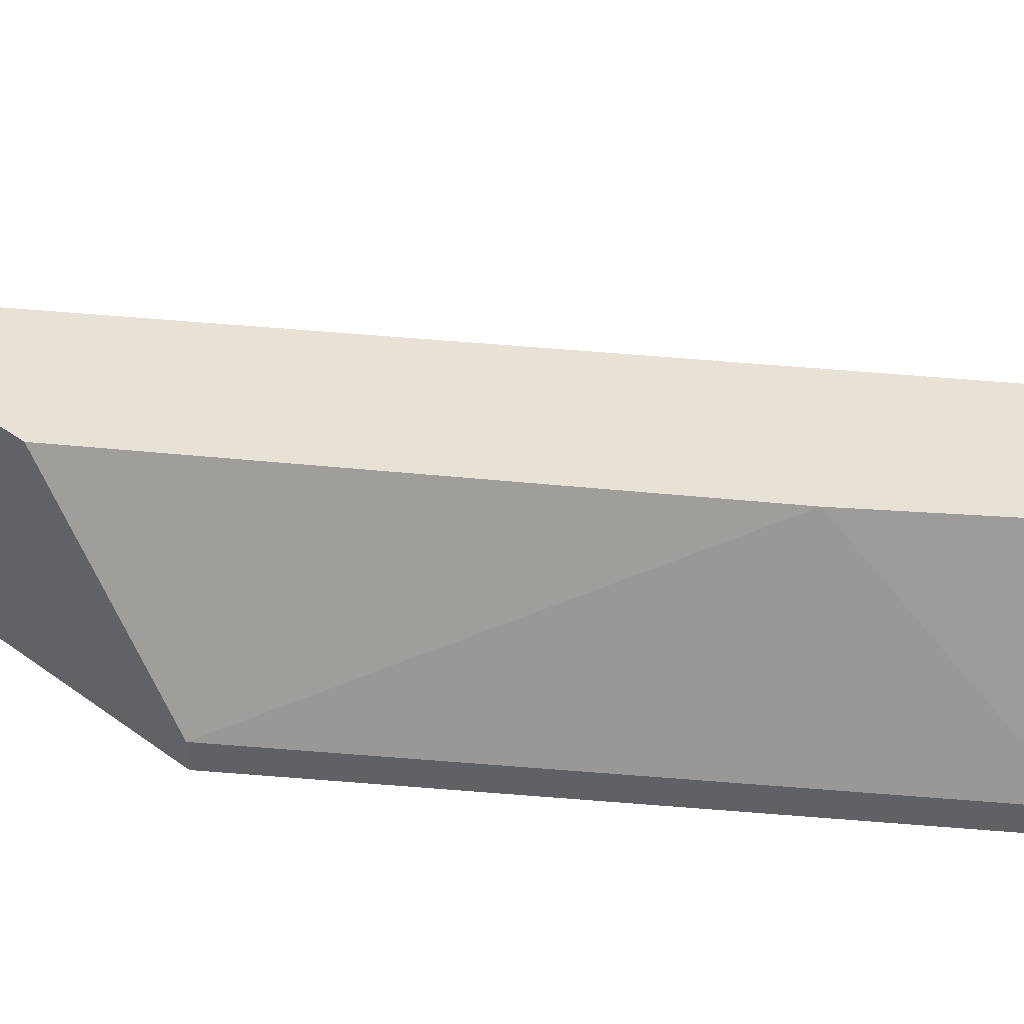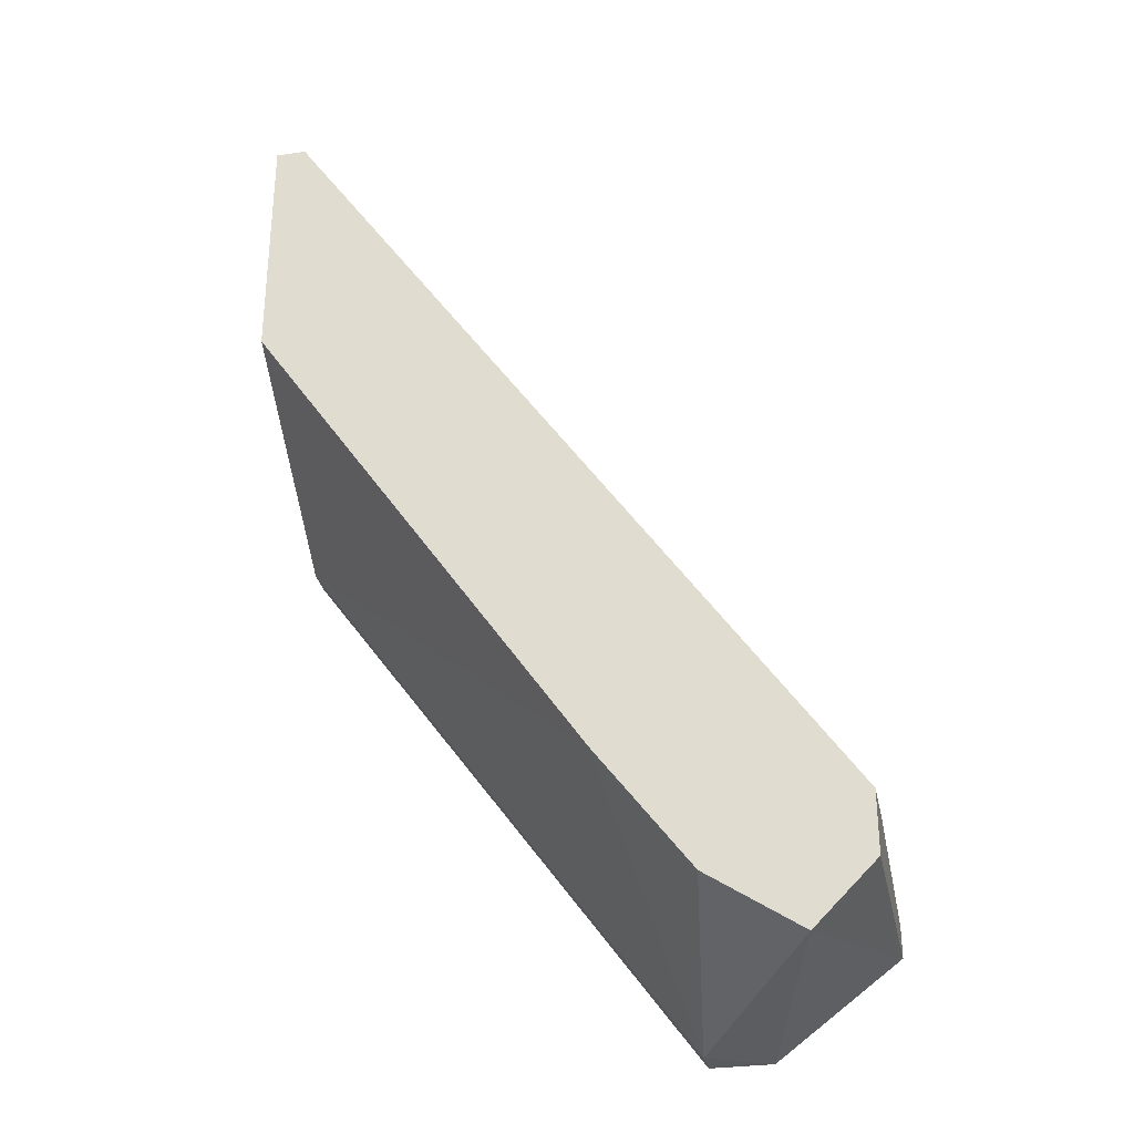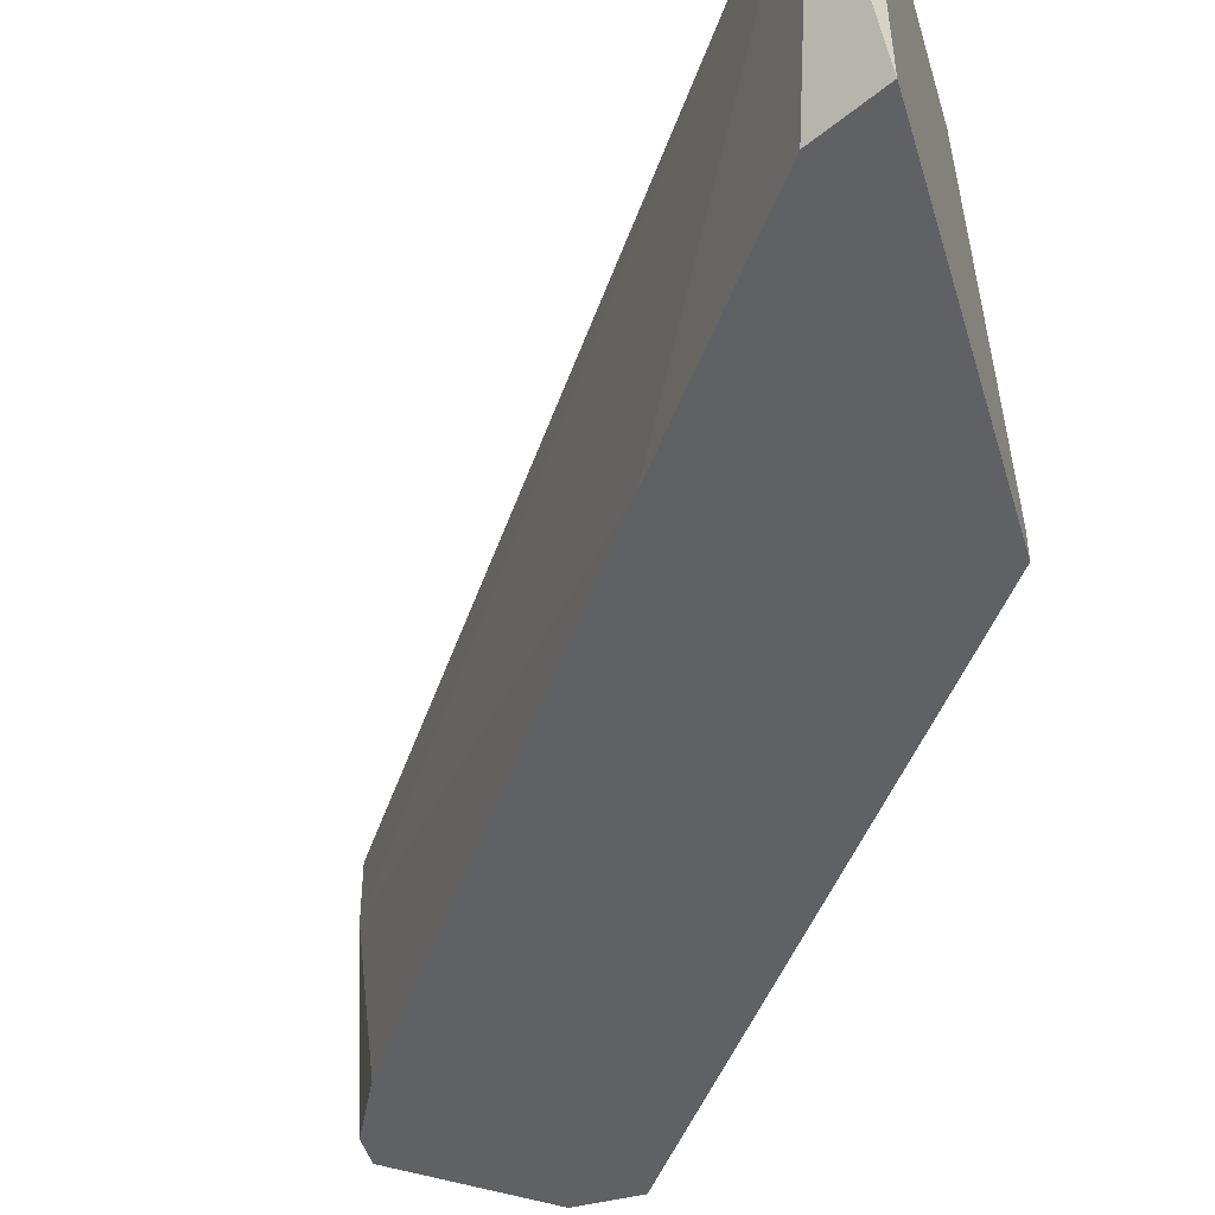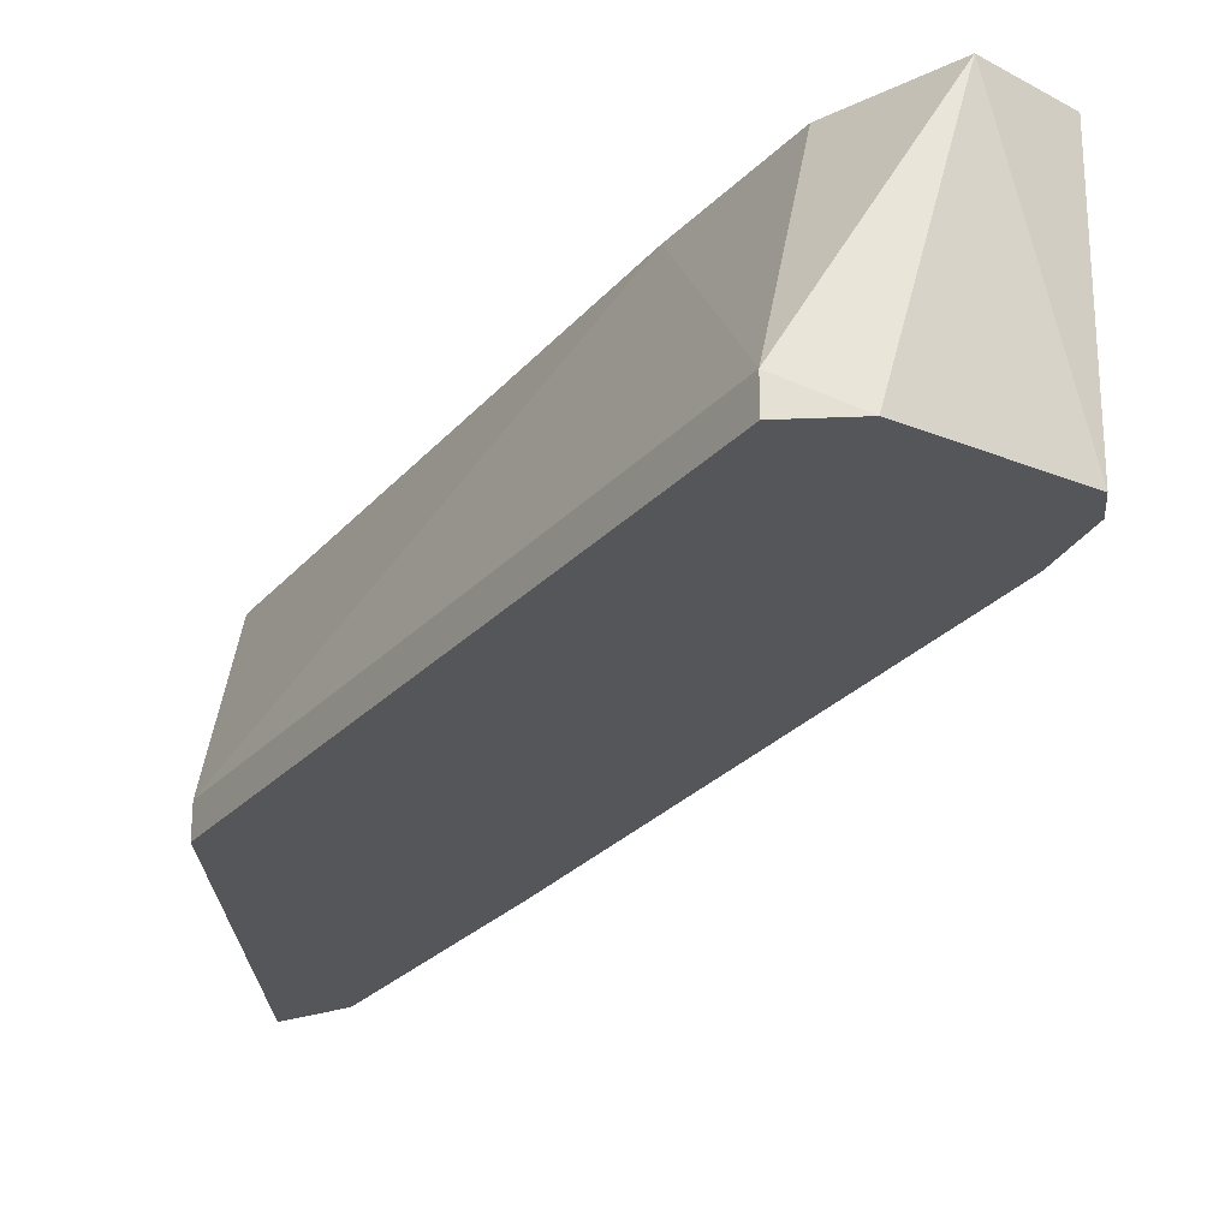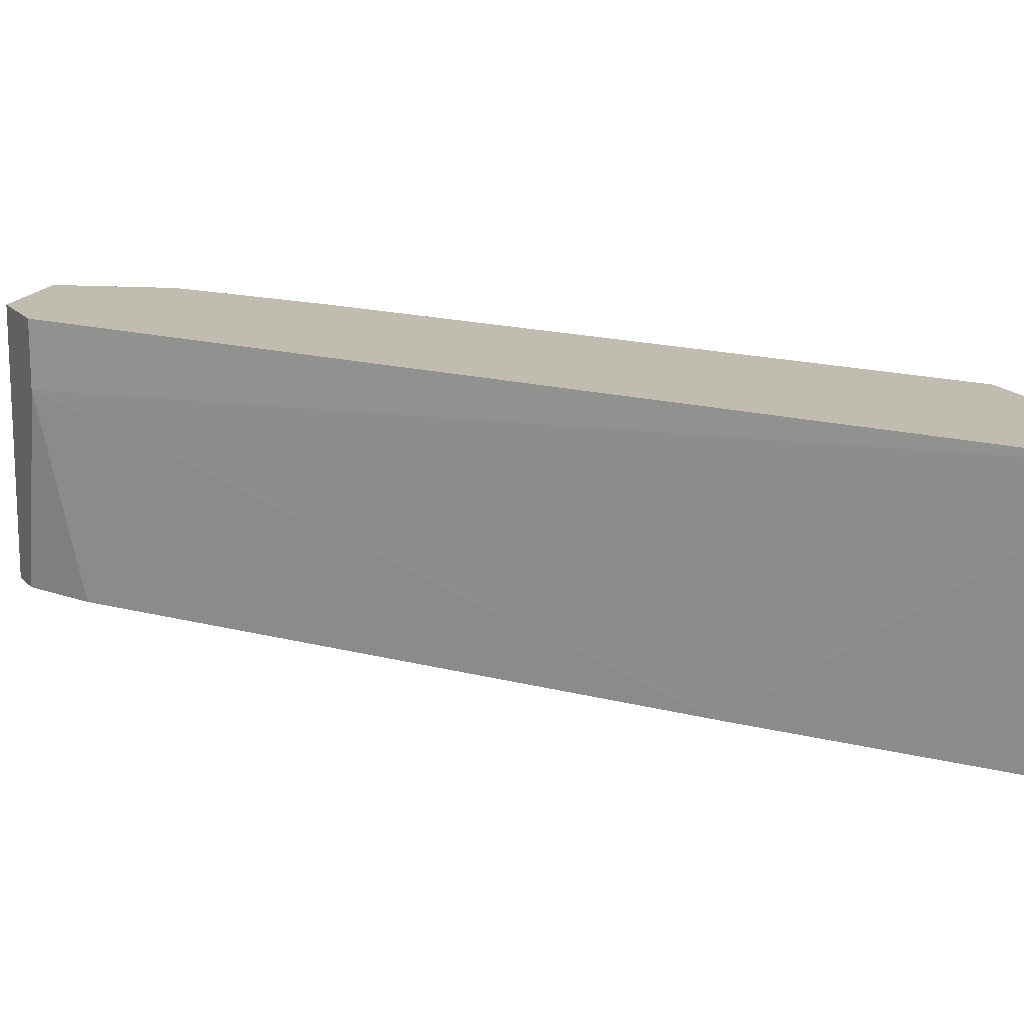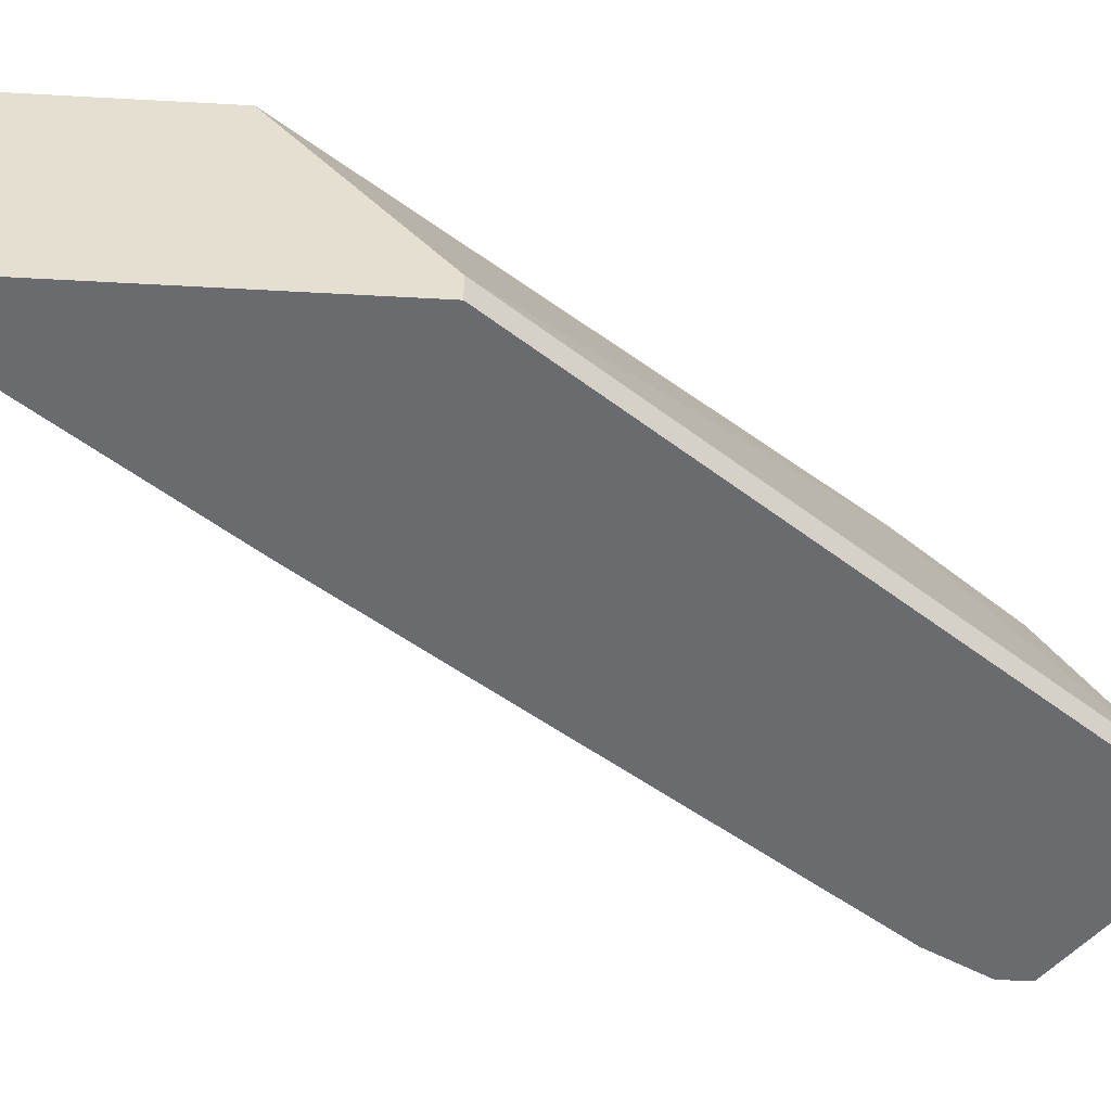
<metadata>
{"format":"obj","ext":"obj","renderer":"f3d","projection":"perspective","resolution":1024,"background":"white","views":[{"elev":40.1,"azim":131.8,"up":"+Y"},{"elev":-30.5,"azim":-168.3,"up":"+Z"},{"elev":-46.5,"azim":16.2,"up":"+Y"},{"elev":-26.0,"azim":-176.1,"up":"+Y"},{"elev":16.5,"azim":-26.8,"up":"+Y"},{"elev":-53.4,"azim":86.6,"up":"+Y"}]}
</metadata>
<code>
v -0.01017 -0.01064 -0.001814
v -0.01017 -0.005382 0.009581
v -0.01017 -0.004506 0.002568
v -0.01017 -0.004506 0.009581
v -0.01017 -0.01151 -0.001814
v -0.01017 -0.01151 0.008703
v -0.02331 -0.01151 -0.01758
v -0.01104 -0.004506 0.009581
v -0.02681 -0.006259 -0.0132
v -0.02681 -0.004506 -0.0132
v -0.02681 -0.004506 -0.01496
v -0.02681 -0.01151 -0.01408
v -0.02681 -0.01151 -0.01496
v -0.02155 -0.01064 -0.01758
v -0.02155 -0.01151 -0.01758
v -0.02594 -0.01151 -0.01233
v -0.01192 -0.01151 0.007826
v -0.0163 -0.01151 0.001694
v -0.0198 -0.004506 -0.01145
v -0.02243 -0.004506 -0.01496
v -0.02506 -0.004506 -0.01671
f 12 16 9
f 4 2 1
f 10 4 20
f 7 18 12
f 4 1 3
f 20 4 3
f 18 7 6
f 1 2 6
f 6 7 15
f 2 4 8
f 4 10 8
f 6 2 8
f 10 20 21
f 1 6 5
f 15 1 5
f 6 15 5
f 18 6 17
f 8 18 17
f 6 8 17
f 1 15 14
f 15 7 14
f 21 20 14
f 7 21 14
f 7 12 13
f 12 10 13
f 21 7 13
f 12 18 16
f 3 1 19
f 20 3 19
f 1 14 19
f 14 20 19
f 10 21 11
f 13 10 11
f 21 13 11
f 10 12 9
f 8 10 9
f 18 8 9
f 16 18 9

</code>
